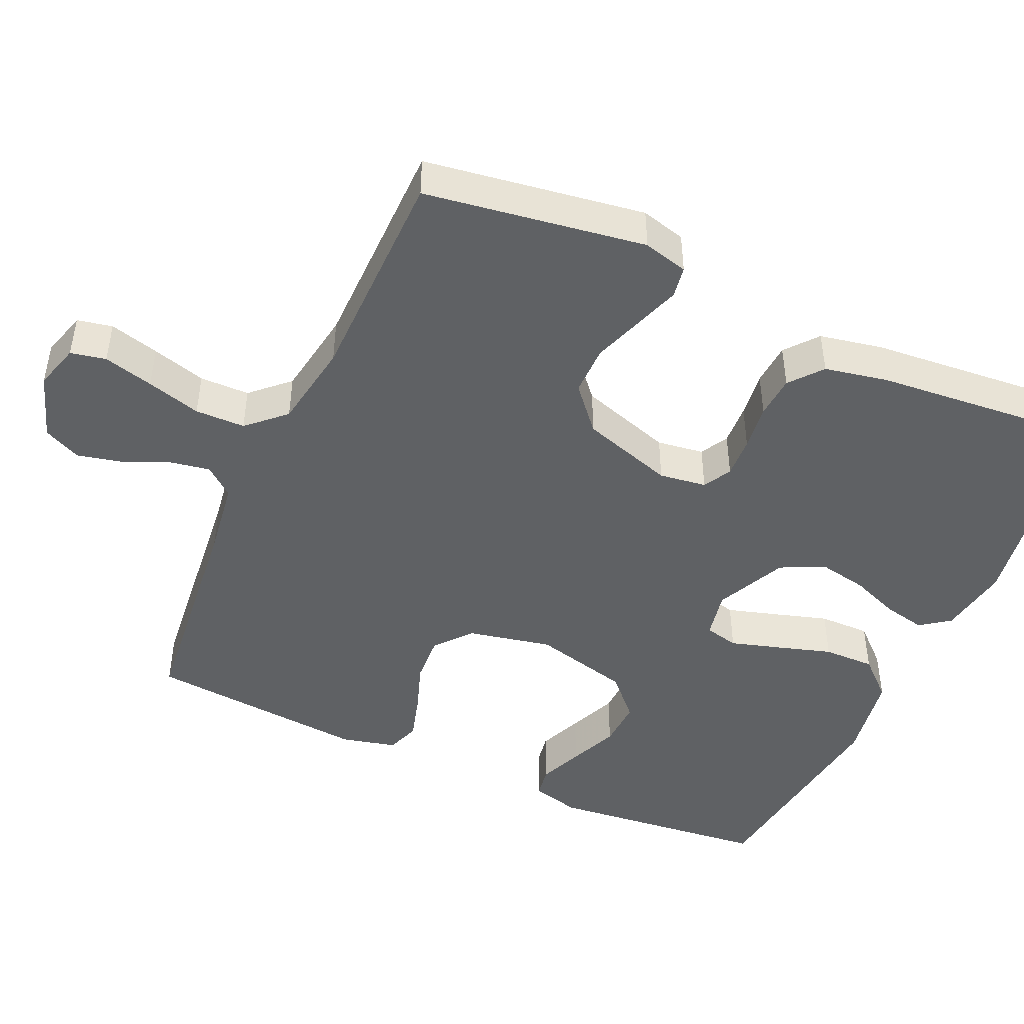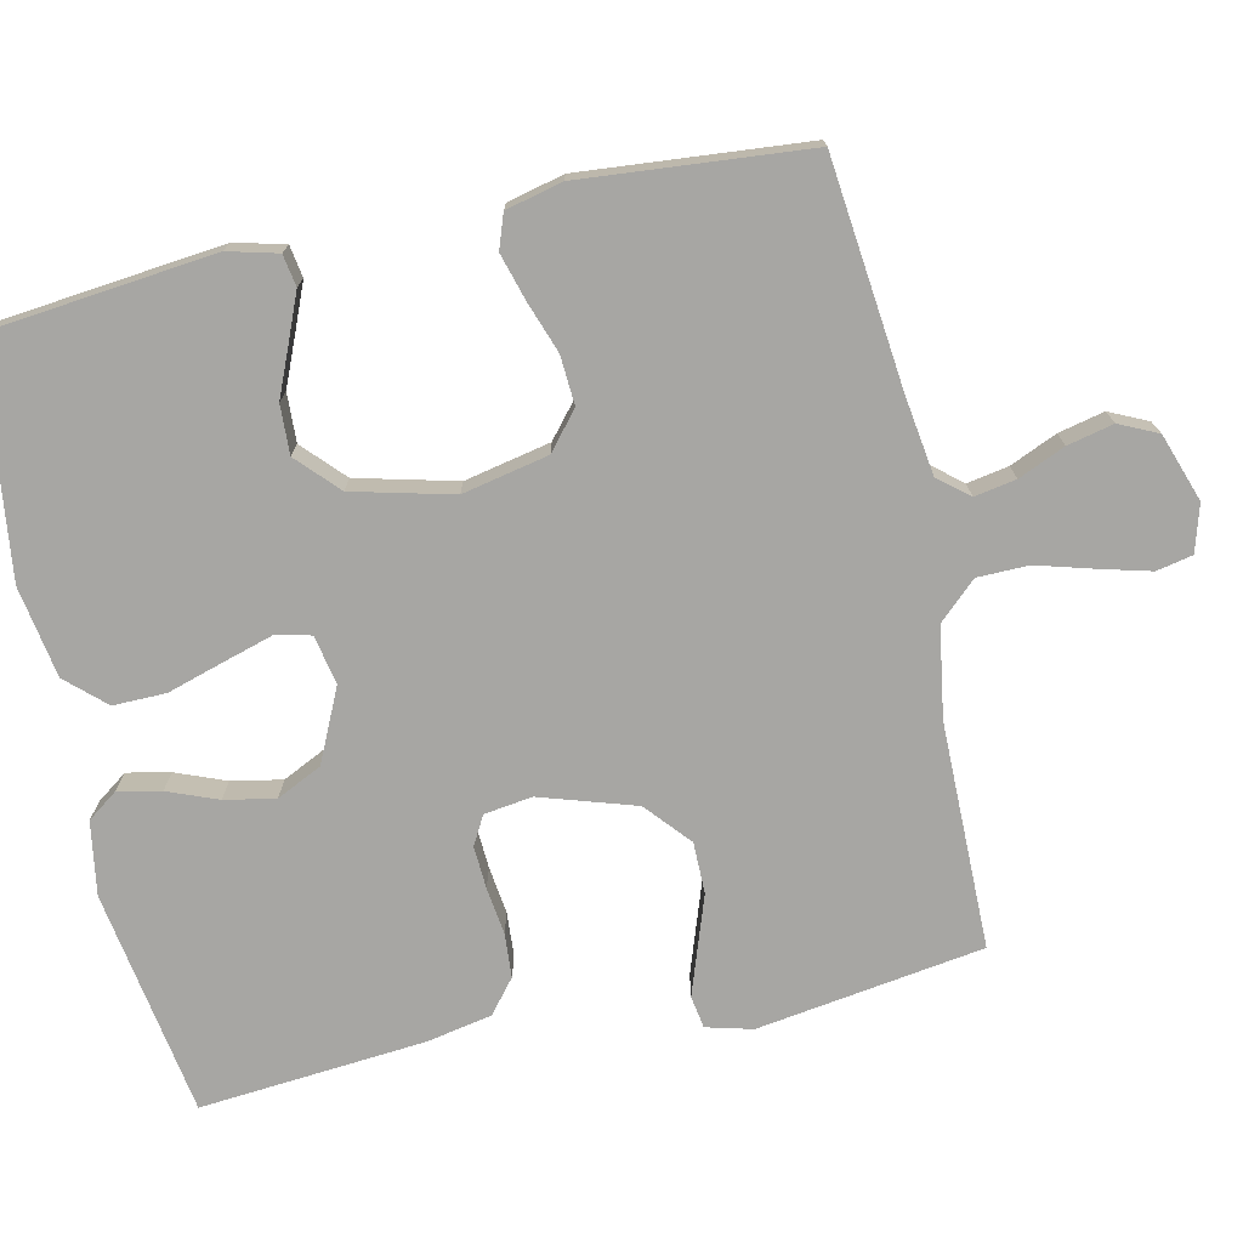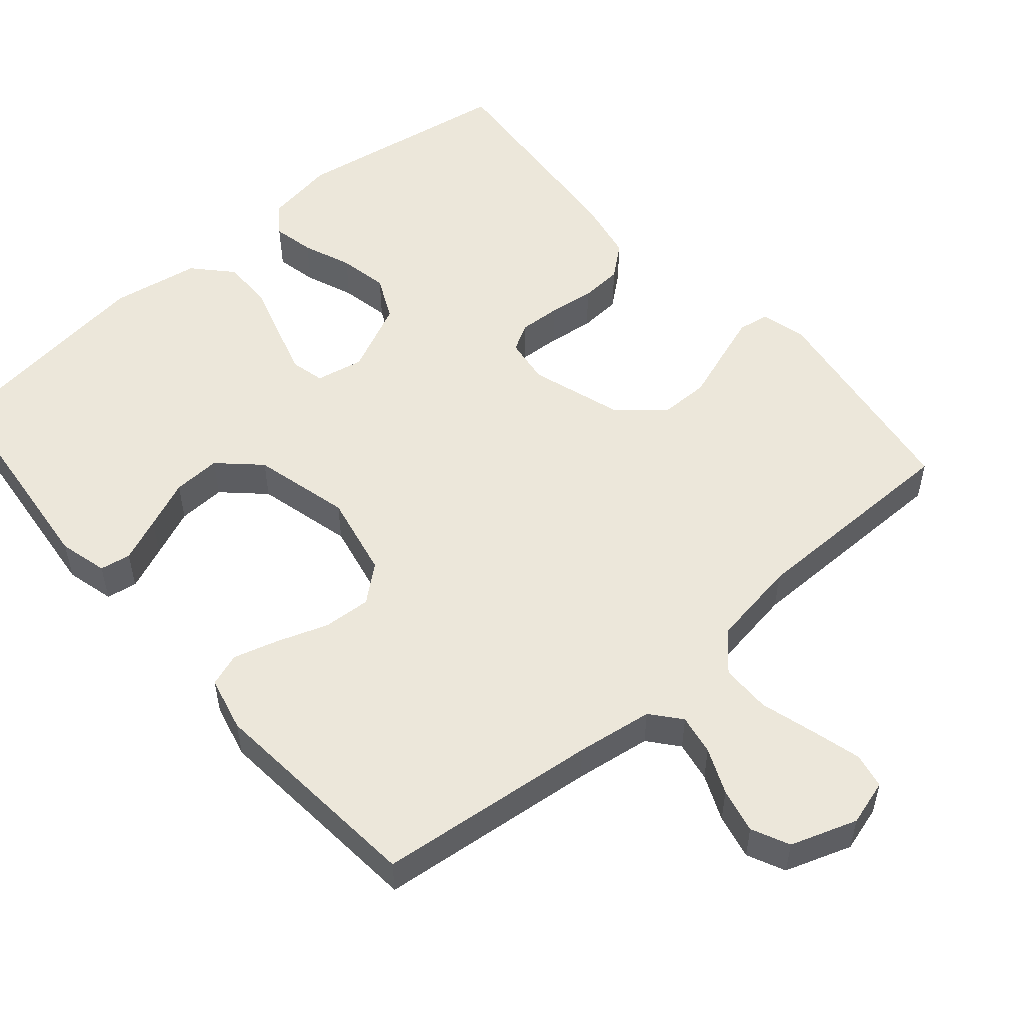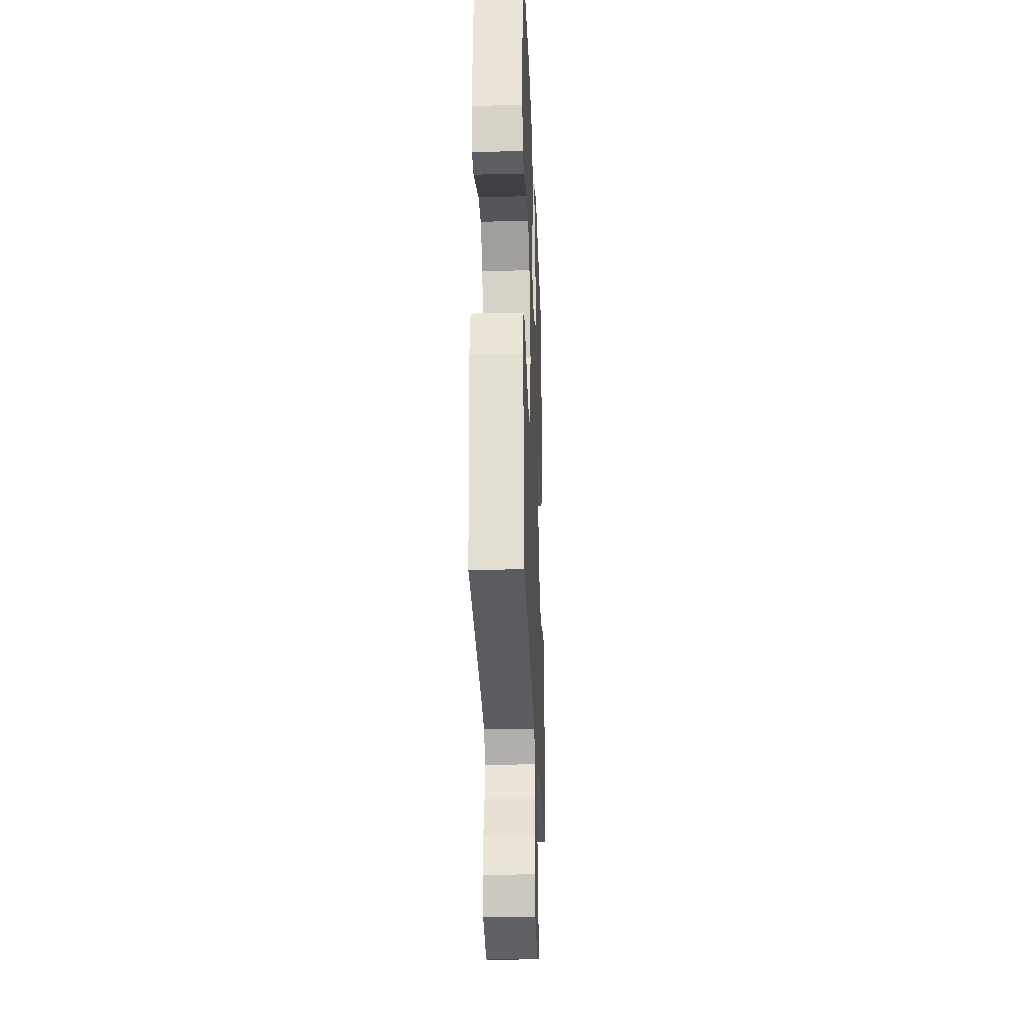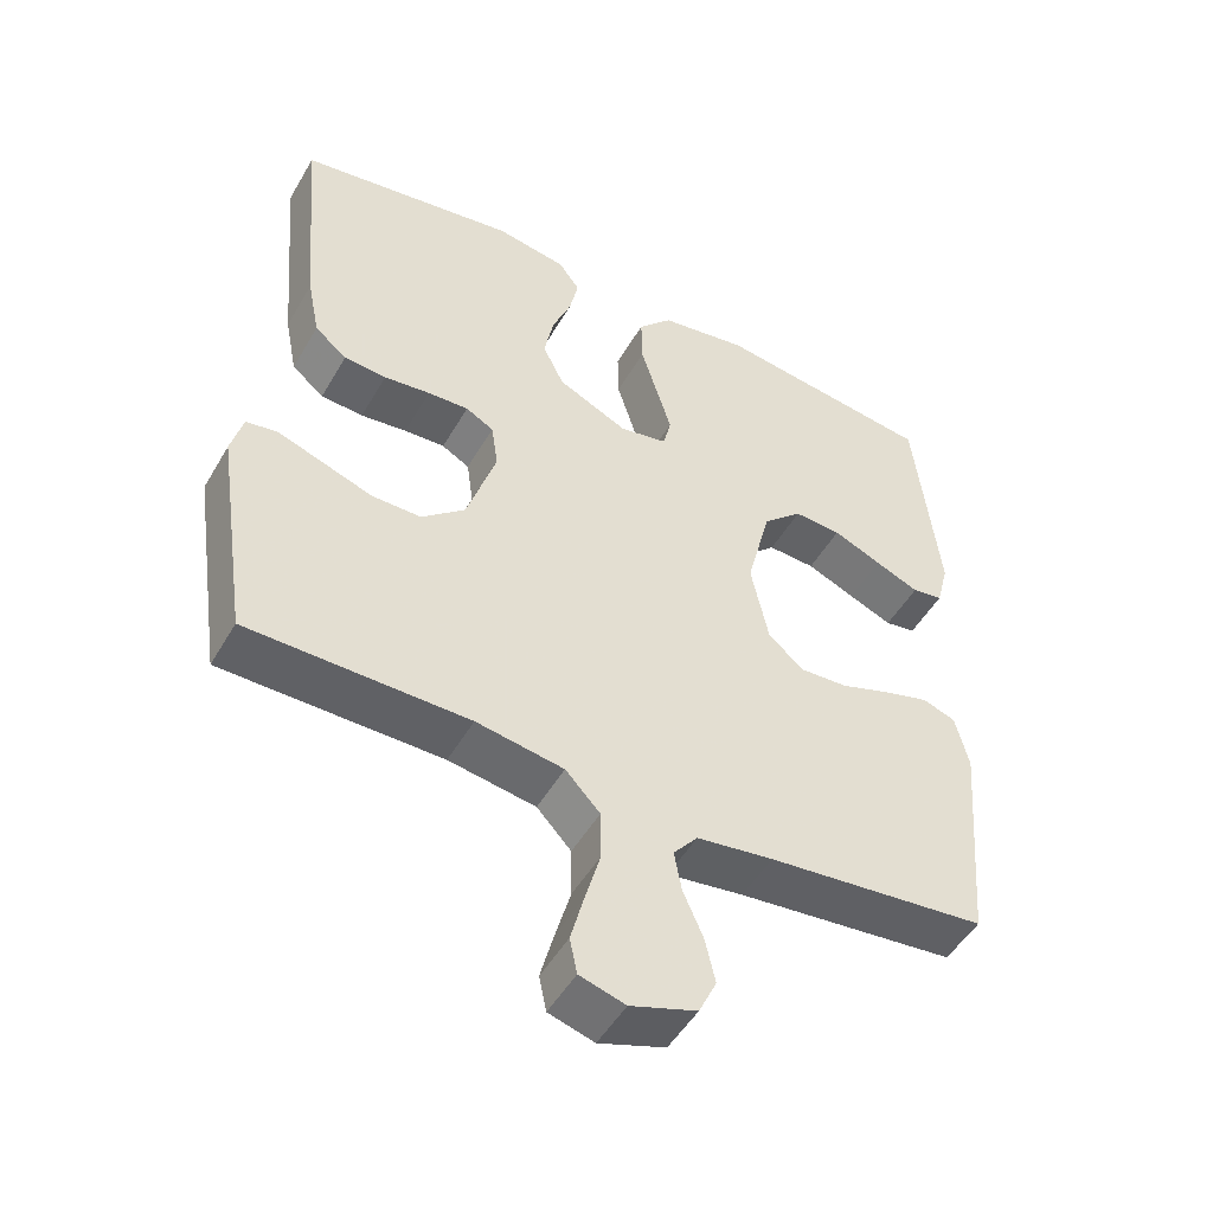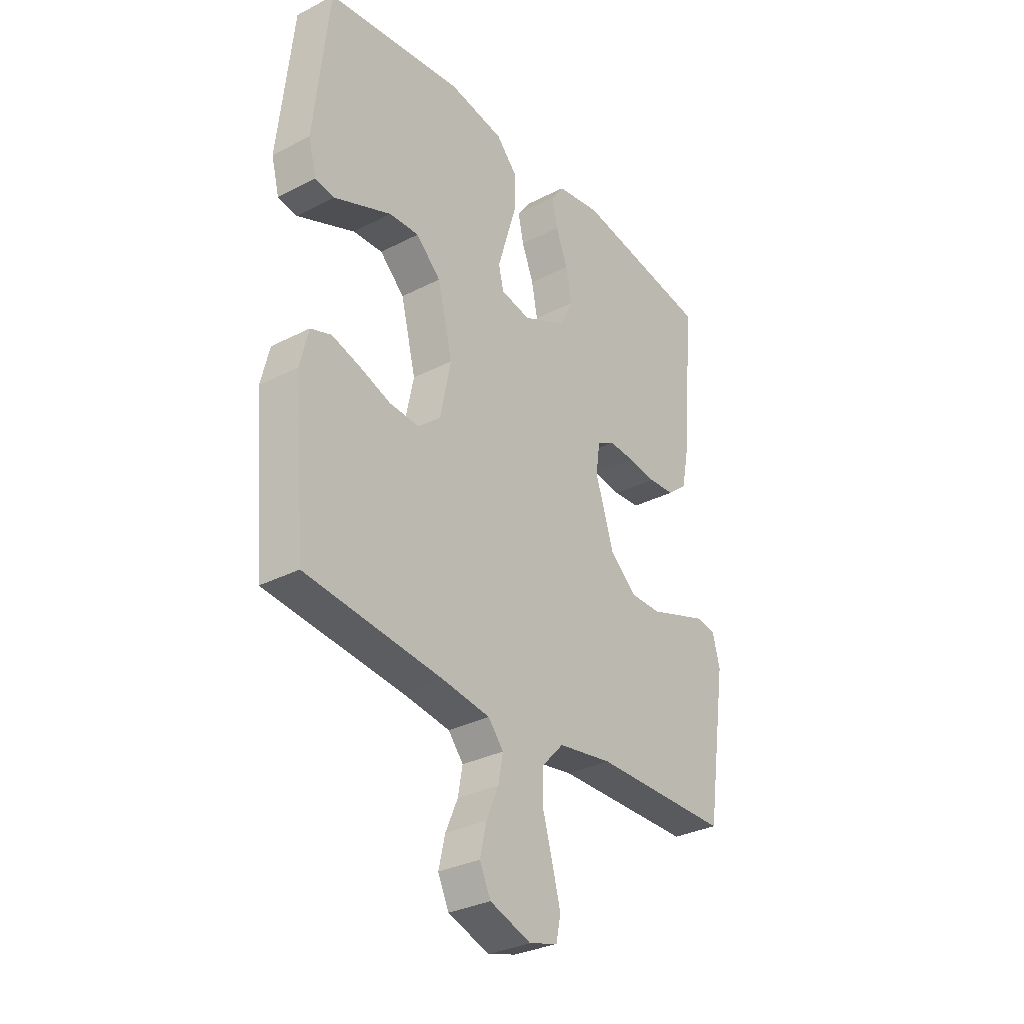
<metadata>
{"format":"obj","ext":"obj","renderer":"f3d","projection":"perspective","resolution":1024,"background":"white","views":[{"elev":-46.3,"azim":-114.3,"up":"+Y"},{"elev":-74.1,"azim":102.4,"up":"+Y"},{"elev":53.0,"azim":139.2,"up":"+Y"},{"elev":-28.0,"azim":92.2,"up":"+Z"},{"elev":-49.8,"azim":-29.2,"up":"+Z"},{"elev":-31.6,"azim":126.1,"up":"+Z"}]}
</metadata>
<code>
v -0.5 0.07 -0.5
v -0.545 0.07 -0.2
v -0.529 0.07 -0.139
v -0.486 0.07 -0.132
v -0.425 0.07 -0.153
v -0.356 0.07 -0.177
v -0.288 0.07 -0.177
v -0.229 0.07 -0.126
v -0.189 0.07 0
v -0.198 0.07 0.064
v -0.236 0.07 0.085
v -0.292 0.07 0.082
v -0.355 0.07 0.074
v -0.413 0.07 0.078
v -0.457 0.07 0.114
v -0.474 0.07 0.2
v -0.5 0.07 0.5
v -0.2 0.07 0.548
v -0.103 0.07 0.532
v -0.074 0.07 0.492
v -0.086 0.07 0.435
v -0.112 0.07 0.369
v -0.125 0.07 0.302
v -0.096 0.07 0.242
v 0 0.07 0.197
v 0.065 0.07 0.21
v 0.076 0.07 0.256
v 0.056 0.07 0.323
v 0.033 0.07 0.398
v 0.032 0.07 0.468
v 0.079 0.07 0.519
v 0.2 0.07 0.539
v 0.5 0.07 0.5
v 0.532 0.07 0.2
v 0.515 0.07 0.134
v 0.473 0.07 0.127
v 0.413 0.07 0.152
v 0.347 0.07 0.18
v 0.282 0.07 0.183
v 0.228 0.07 0.132
v 0.195 0.07 0
v 0.219 0.07 -0.114
v 0.268 0.07 -0.155
v 0.333 0.07 -0.151
v 0.401 0.07 -0.127
v 0.463 0.07 -0.109
v 0.508 0.07 -0.125
v 0.526 0.07 -0.2
v 0.5 0.07 -0.5
v 0.2 0.07 -0.532
v 0.096 0.07 -0.547
v 0.063 0.07 -0.587
v 0.073 0.07 -0.642
v 0.1 0.07 -0.704
v 0.114 0.07 -0.765
v 0.09 0.07 -0.816
v 0 0.07 -0.847
v -0.062 0.07 -0.829
v -0.072 0.07 -0.781
v -0.054 0.07 -0.713
v -0.033 0.07 -0.639
v -0.034 0.07 -0.571
v -0.081 0.07 -0.521
v -0.2 0.07 -0.502
v -0.5 0 -0.5
v -0.545 0 -0.2
v -0.529 0 -0.139
v -0.486 0 -0.132
v -0.425 0 -0.153
v -0.356 0 -0.177
v -0.288 0 -0.177
v -0.229 0 -0.126
v -0.189 0 0
v -0.198 0 0.064
v -0.236 0 0.085
v -0.292 0 0.082
v -0.355 0 0.074
v -0.413 0 0.078
v -0.457 0 0.114
v -0.474 0 0.2
v -0.5 0 0.5
v -0.2 0 0.548
v -0.103 0 0.532
v -0.074 0 0.492
v -0.086 0 0.435
v -0.112 0 0.369
v -0.125 0 0.302
v -0.096 0 0.242
v 0 0 0.197
v 0.065 0 0.21
v 0.076 0 0.256
v 0.056 0 0.323
v 0.033 0 0.398
v 0.032 0 0.468
v 0.079 0 0.519
v 0.2 0 0.539
v 0.5 0 0.5
v 0.532 0 0.2
v 0.515 0 0.134
v 0.473 0 0.127
v 0.413 0 0.152
v 0.347 0 0.18
v 0.282 0 0.183
v 0.228 0 0.132
v 0.195 0 0
v 0.219 0 -0.114
v 0.268 0 -0.155
v 0.333 0 -0.151
v 0.401 0 -0.127
v 0.463 0 -0.109
v 0.508 0 -0.125
v 0.526 0 -0.2
v 0.5 0 -0.5
v 0.2 0 -0.532
v 0.096 0 -0.547
v 0.063 0 -0.587
v 0.073 0 -0.642
v 0.1 0 -0.704
v 0.114 0 -0.765
v 0.09 0 -0.816
v 0 0 -0.847
v -0.062 0 -0.829
v -0.072 0 -0.781
v -0.054 0 -0.713
v -0.033 0 -0.639
v -0.034 0 -0.571
v -0.081 0 -0.521
v -0.2 0 -0.502
f 58 59 60 61
f 56 57 58 61
f 56 61 62
f 53 54 55 56
f 52 53 56 62
f 51 52 62 63
f 47 48 49 50
f 44 45 46 47
f 44 47 50 51
f 35 36 37 38
f 33 34 35 38
f 33 38 39
f 32 33 39 40
f 28 29 30 31
f 27 28 31 32
f 26 27 32 40
f 19 20 21 22
f 19 22 23
f 18 19 23
f 17 18 23
f 16 17 23 24
f 12 13 14 15
f 11 12 15 16
f 3 4 5 6
f 1 2 3 6
f 64 1 6 7
f 63 64 7 8
f 43 44 51 63
f 42 43 63 8
f 41 42 8 9
f 25 26 40 41
f 25 41 9 10
f 11 16 24 25
f 10 11 25
f 125 124 123 122
f 125 122 121 120
f 126 125 120
f 120 119 118 117
f 126 120 117 116
f 127 126 116 115
f 114 113 112 111
f 111 110 109 108
f 115 114 111 108
f 102 101 100 99
f 102 99 98 97
f 103 102 97
f 104 103 97 96
f 95 94 93 92
f 96 95 92 91
f 104 96 91 90
f 86 85 84 83
f 87 86 83
f 87 83 82
f 87 82 81
f 88 87 81 80
f 79 78 77 76
f 80 79 76 75
f 70 69 68 67
f 70 67 66 65
f 71 70 65 128
f 72 71 128 127
f 127 115 108 107
f 72 127 107 106
f 73 72 106 105
f 105 104 90 89
f 74 73 105 89
f 89 88 80 75
f 89 75 74
f 1 65 66 2
f 2 66 67 3
f 3 67 68 4
f 4 68 69 5
f 5 69 70 6
f 6 70 71 7
f 7 71 72 8
f 8 72 73 9
f 9 73 74 10
f 10 74 75 11
f 11 75 76 12
f 12 76 77 13
f 13 77 78 14
f 14 78 79 15
f 15 79 80 16
f 16 80 81 17
f 17 81 82 18
f 18 82 83 19
f 19 83 84 20
f 20 84 85 21
f 21 85 86 22
f 22 86 87 23
f 23 87 88 24
f 24 88 89 25
f 25 89 90 26
f 26 90 91 27
f 27 91 92 28
f 28 92 93 29
f 29 93 94 30
f 30 94 95 31
f 31 95 96 32
f 32 96 97 33
f 33 97 98 34
f 34 98 99 35
f 35 99 100 36
f 36 100 101 37
f 37 101 102 38
f 38 102 103 39
f 39 103 104 40
f 40 104 105 41
f 41 105 106 42
f 42 106 107 43
f 43 107 108 44
f 44 108 109 45
f 45 109 110 46
f 46 110 111 47
f 47 111 112 48
f 48 112 113 49
f 49 113 114 50
f 50 114 115 51
f 51 115 116 52
f 52 116 117 53
f 53 117 118 54
f 54 118 119 55
f 55 119 120 56
f 56 120 121 57
f 57 121 122 58
f 58 122 123 59
f 59 123 124 60
f 60 124 125 61
f 61 125 126 62
f 62 126 127 63
f 63 127 128 64
f 64 128 65 1

</code>
